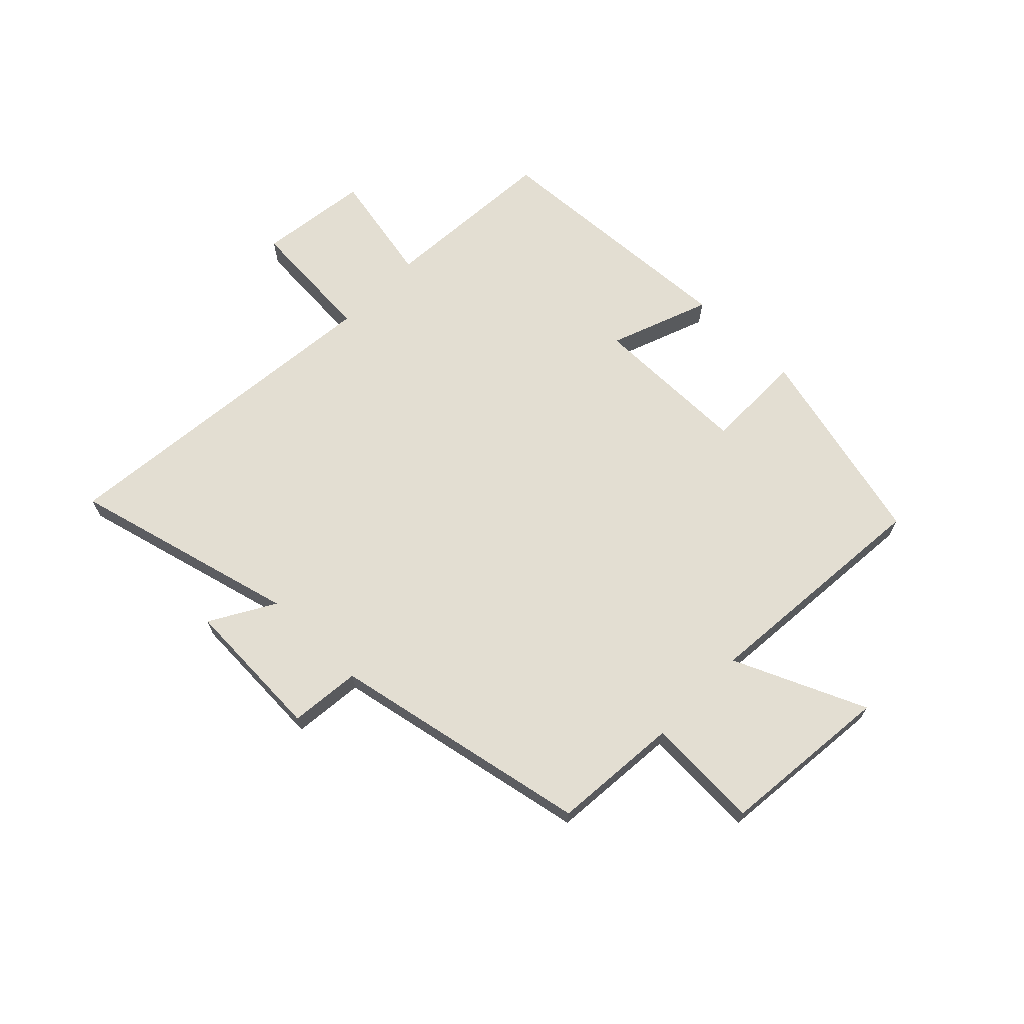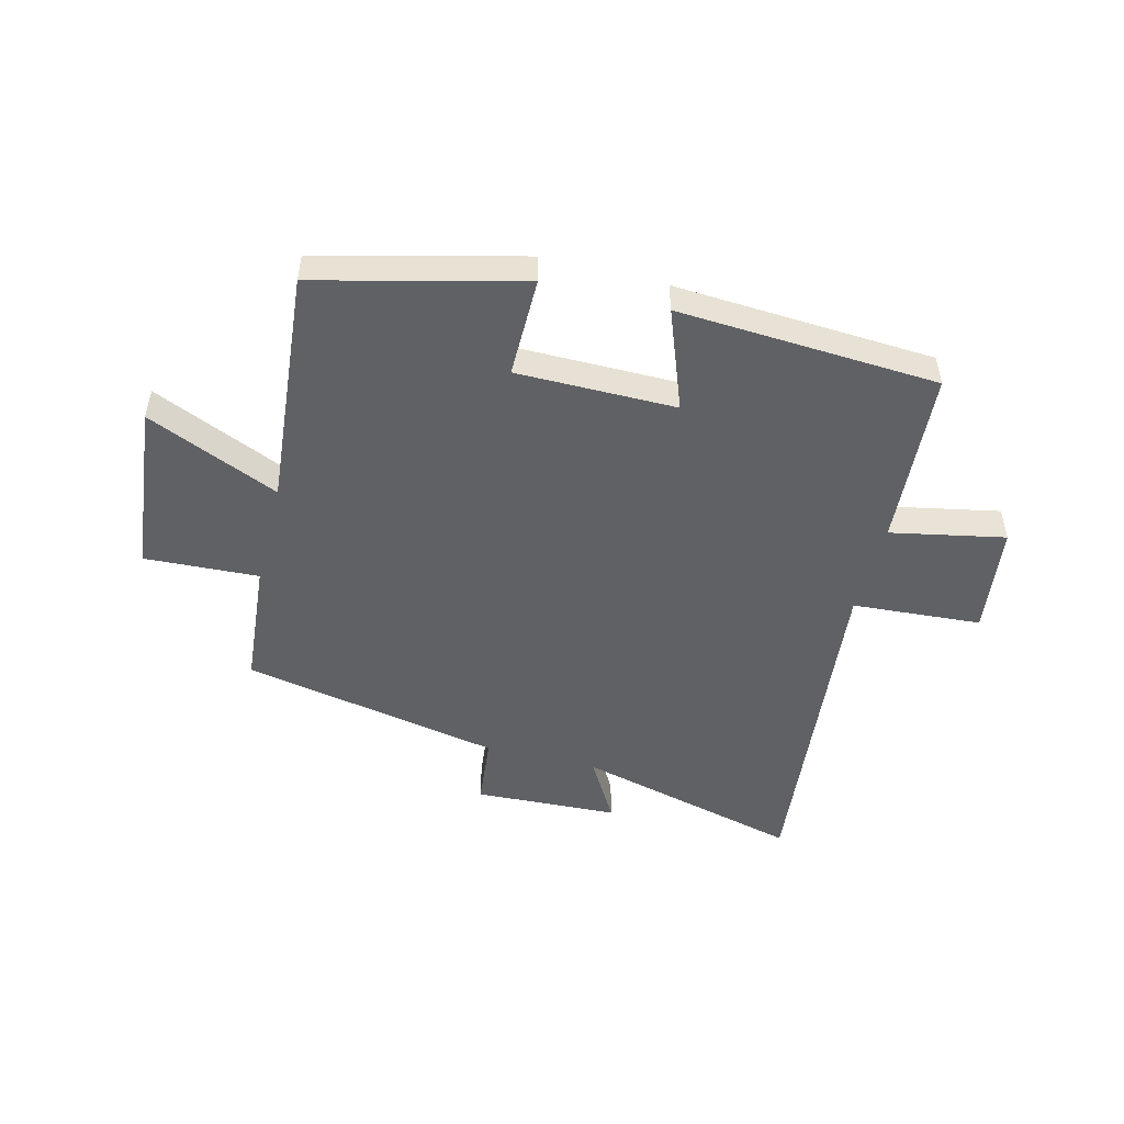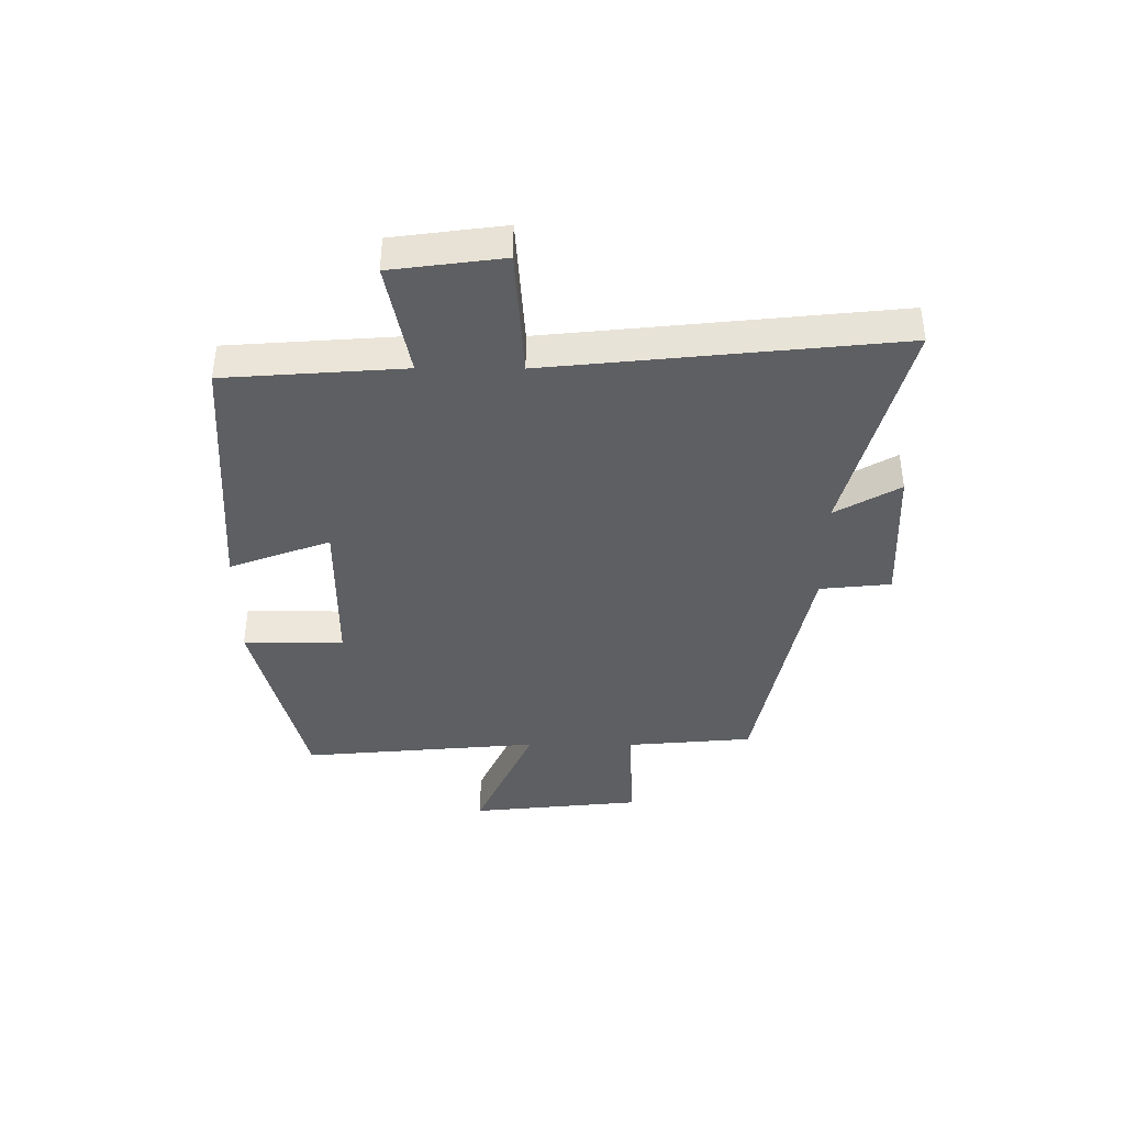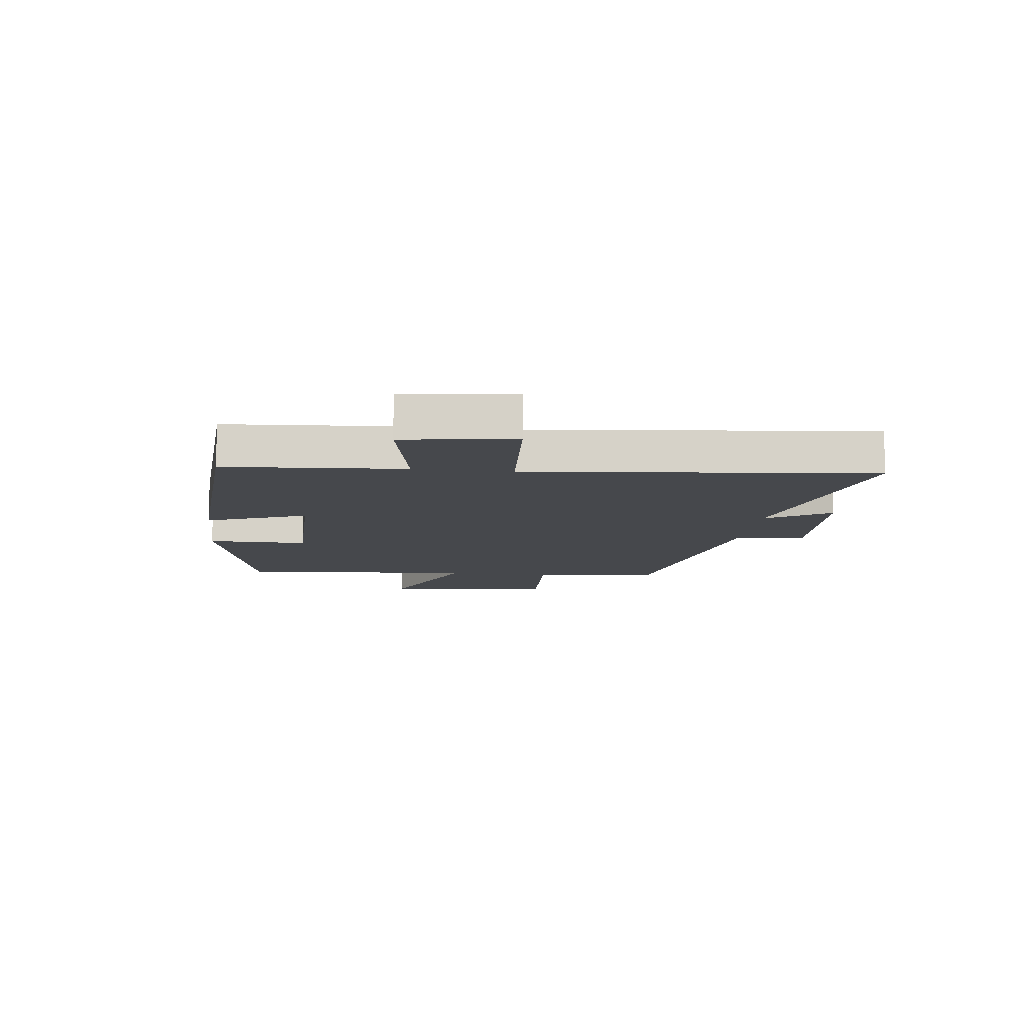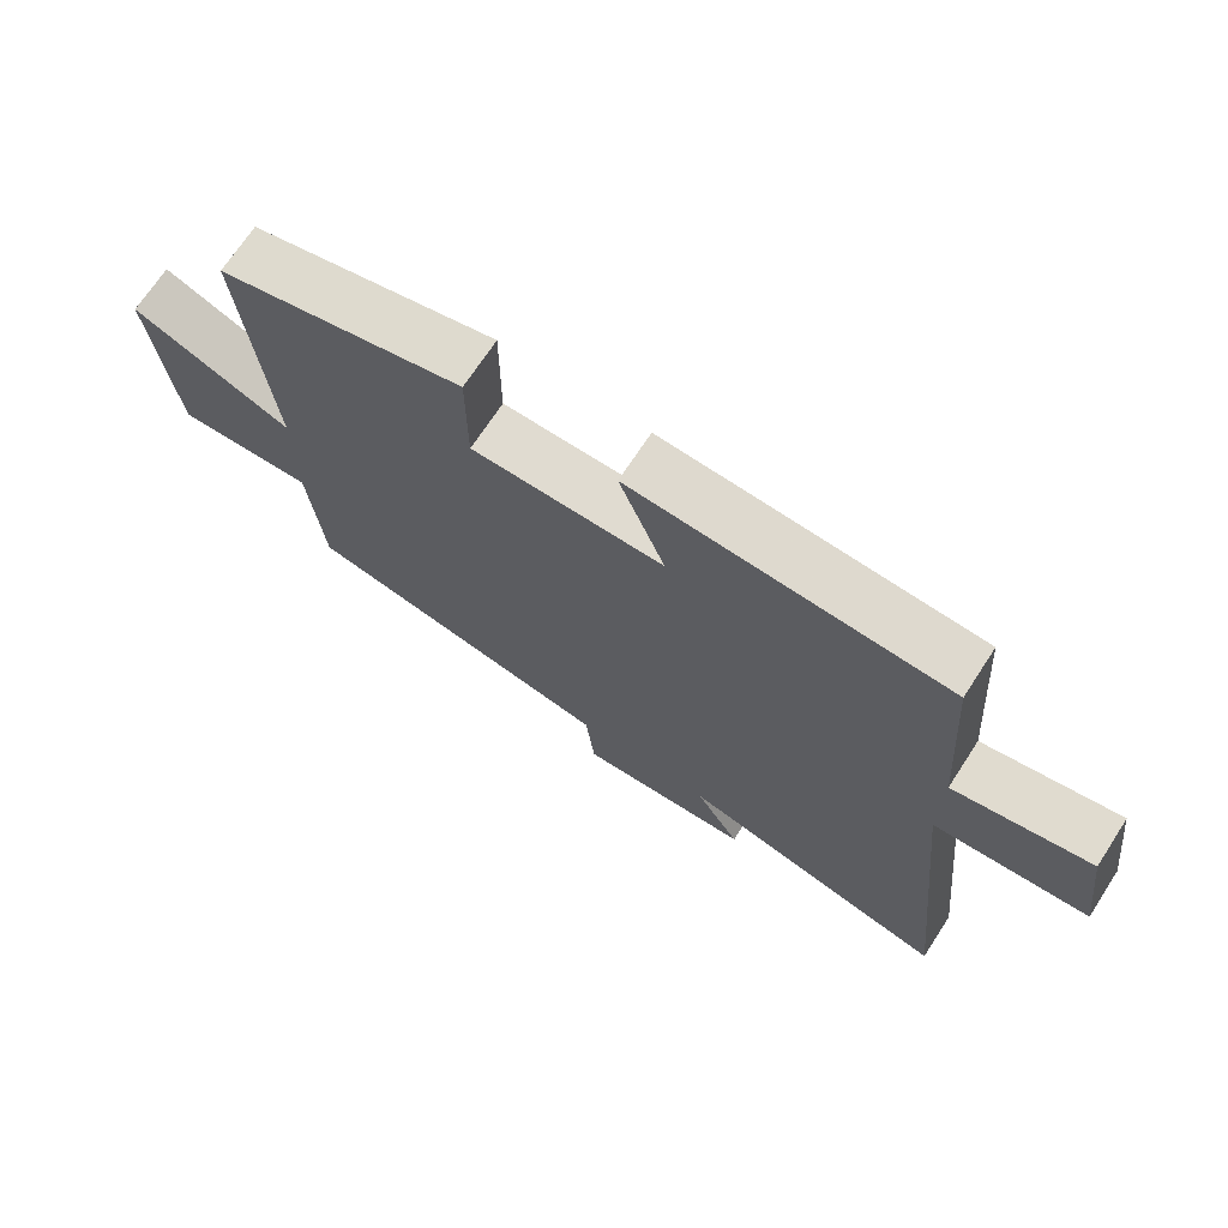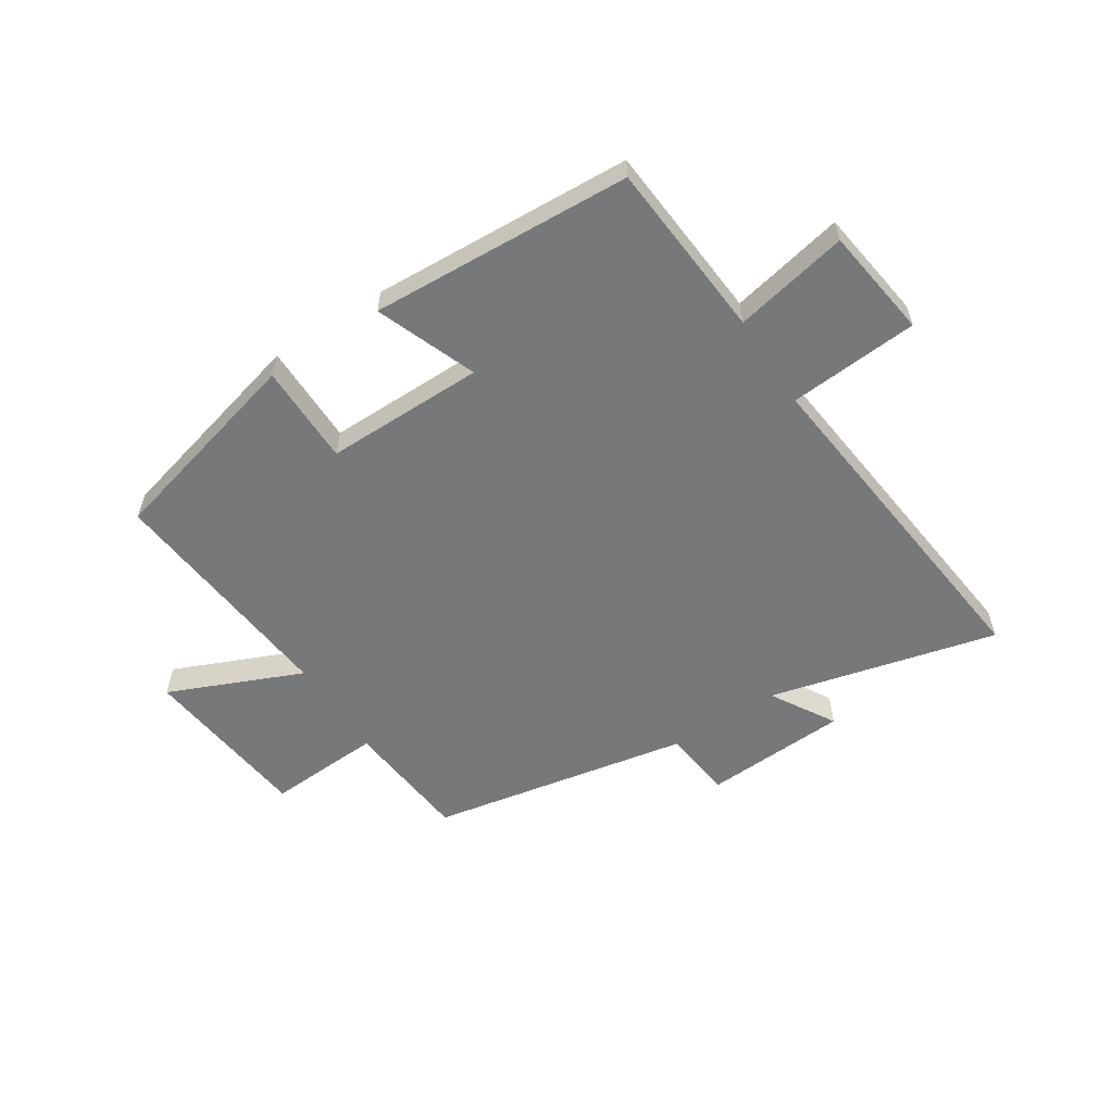
<metadata>
{"format":"obj","ext":"obj","renderer":"f3d","projection":"perspective","resolution":1024,"background":"white","views":[{"elev":67.4,"azim":-135.9,"up":"+Y"},{"elev":-49.5,"azim":-14.4,"up":"+Y"},{"elev":-39.5,"azim":89.7,"up":"+Y"},{"elev":-11.3,"azim":82.9,"up":"+Y"},{"elev":70.1,"azim":33.1,"up":"+Z"},{"elev":-57.3,"azim":33.2,"up":"+Y"}]}
</metadata>
<code>
v 0.477 0.07 0.474
v 0.5 0.07 0.165
v 0.698 0.07 0.205
v 0.724 0.07 0.013
v 0.5 0.07 -0.003
v 0.563 0.07 -0.6
v 0.169 0.07 -0.5
v 0.234 0.07 -0.611
v -0.016 0.07 -0.623
v -0.029 0.07 -0.5
v -0.48 0.07 -0.412
v -0.5 0.07 -0.191
v -0.698 0.07 -0.201
v -0.73 0.07 0.097
v -0.5 0.07 -0.003
v -0.538 0.07 0.411
v -0.185 0.07 0.5
v -0.185 0.07 0.326
v 0.091 0.07 0.326
v 0.025 0.07 0.5
v 0.477 0 0.474
v 0.5 0 0.165
v 0.698 0 0.205
v 0.724 0 0.013
v 0.5 0 -0.003
v 0.563 0 -0.6
v 0.169 0 -0.5
v 0.234 0 -0.611
v -0.016 0 -0.623
v -0.029 0 -0.5
v -0.48 0 -0.412
v -0.5 0 -0.191
v -0.698 0 -0.201
v -0.73 0 0.097
v -0.5 0 -0.003
v -0.538 0 0.411
v -0.185 0 0.5
v -0.185 0 0.326
v 0.091 0 0.326
v 0.025 0 0.5
f 19 20 1 2
f 18 19 2
f 15 16 17 18
f 15 18 2
f 12 13 14 15
f 12 15 2
f 11 12 2
f 10 11 2
f 7 8 9 10
f 7 10 2
f 5 6 7
f 5 7 2
f 2 3 4 5
f 22 21 40 39
f 22 39 38
f 38 37 36 35
f 22 38 35
f 35 34 33 32
f 22 35 32
f 22 32 31
f 22 31 30
f 30 29 28 27
f 22 30 27
f 27 26 25
f 22 27 25
f 25 24 23 22
f 1 21 22 2
f 2 22 23 3
f 3 23 24 4
f 4 24 25 5
f 5 25 26 6
f 6 26 27 7
f 7 27 28 8
f 8 28 29 9
f 9 29 30 10
f 10 30 31 11
f 11 31 32 12
f 12 32 33 13
f 13 33 34 14
f 14 34 35 15
f 15 35 36 16
f 16 36 37 17
f 17 37 38 18
f 18 38 39 19
f 19 39 40 20
f 20 40 21 1

</code>
